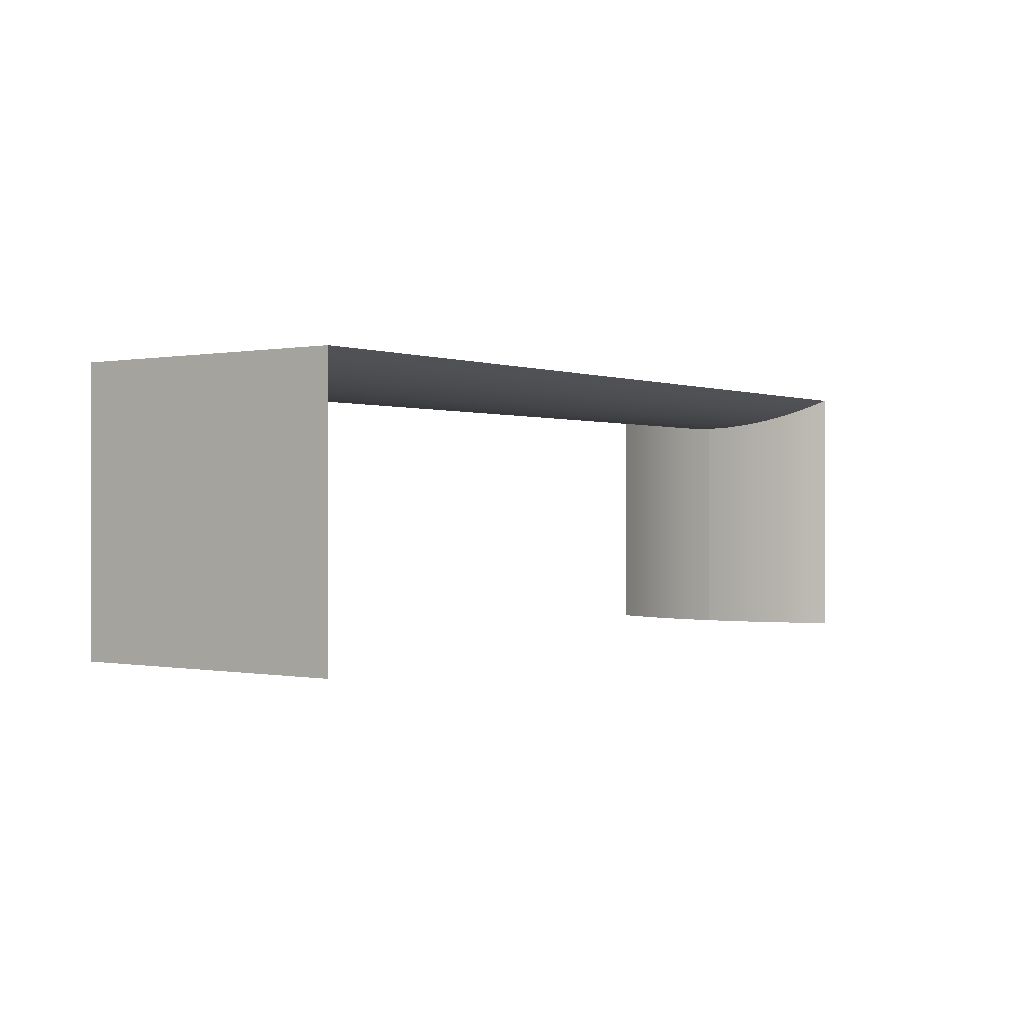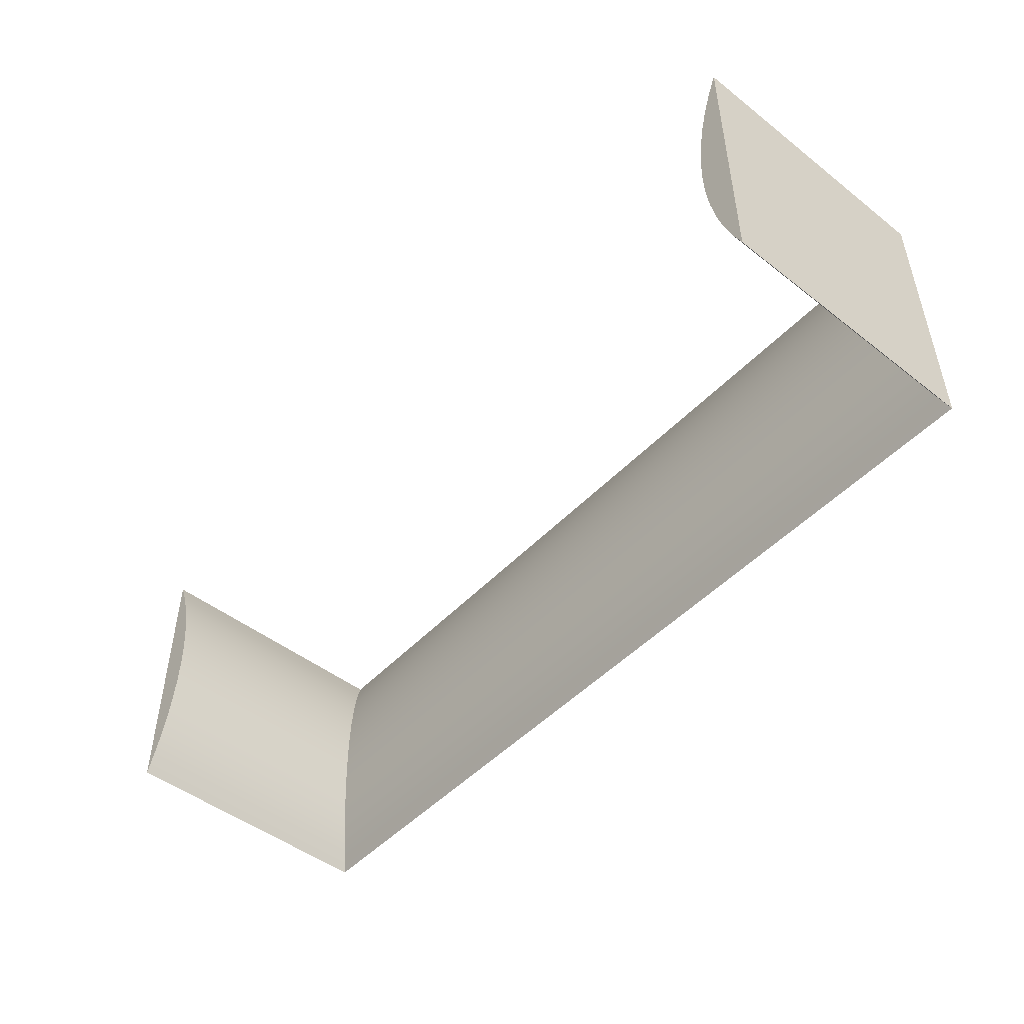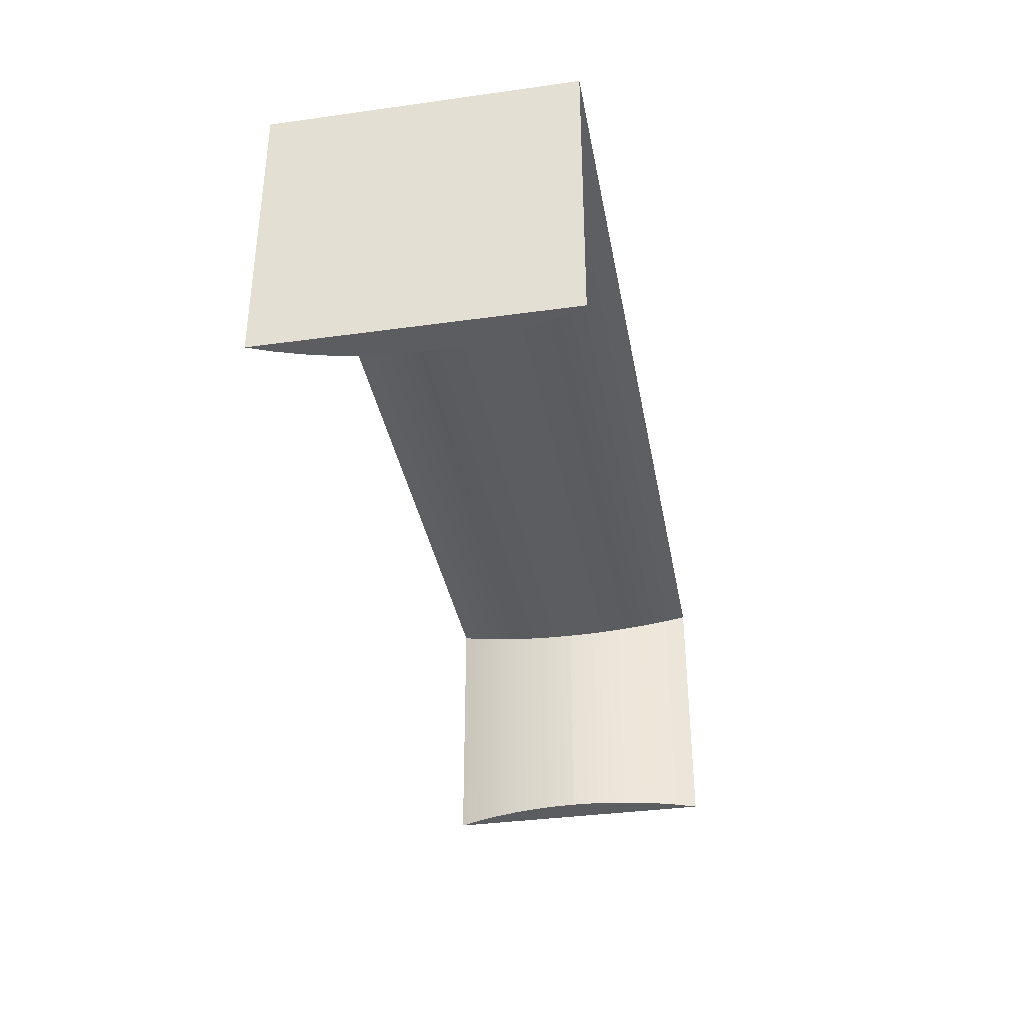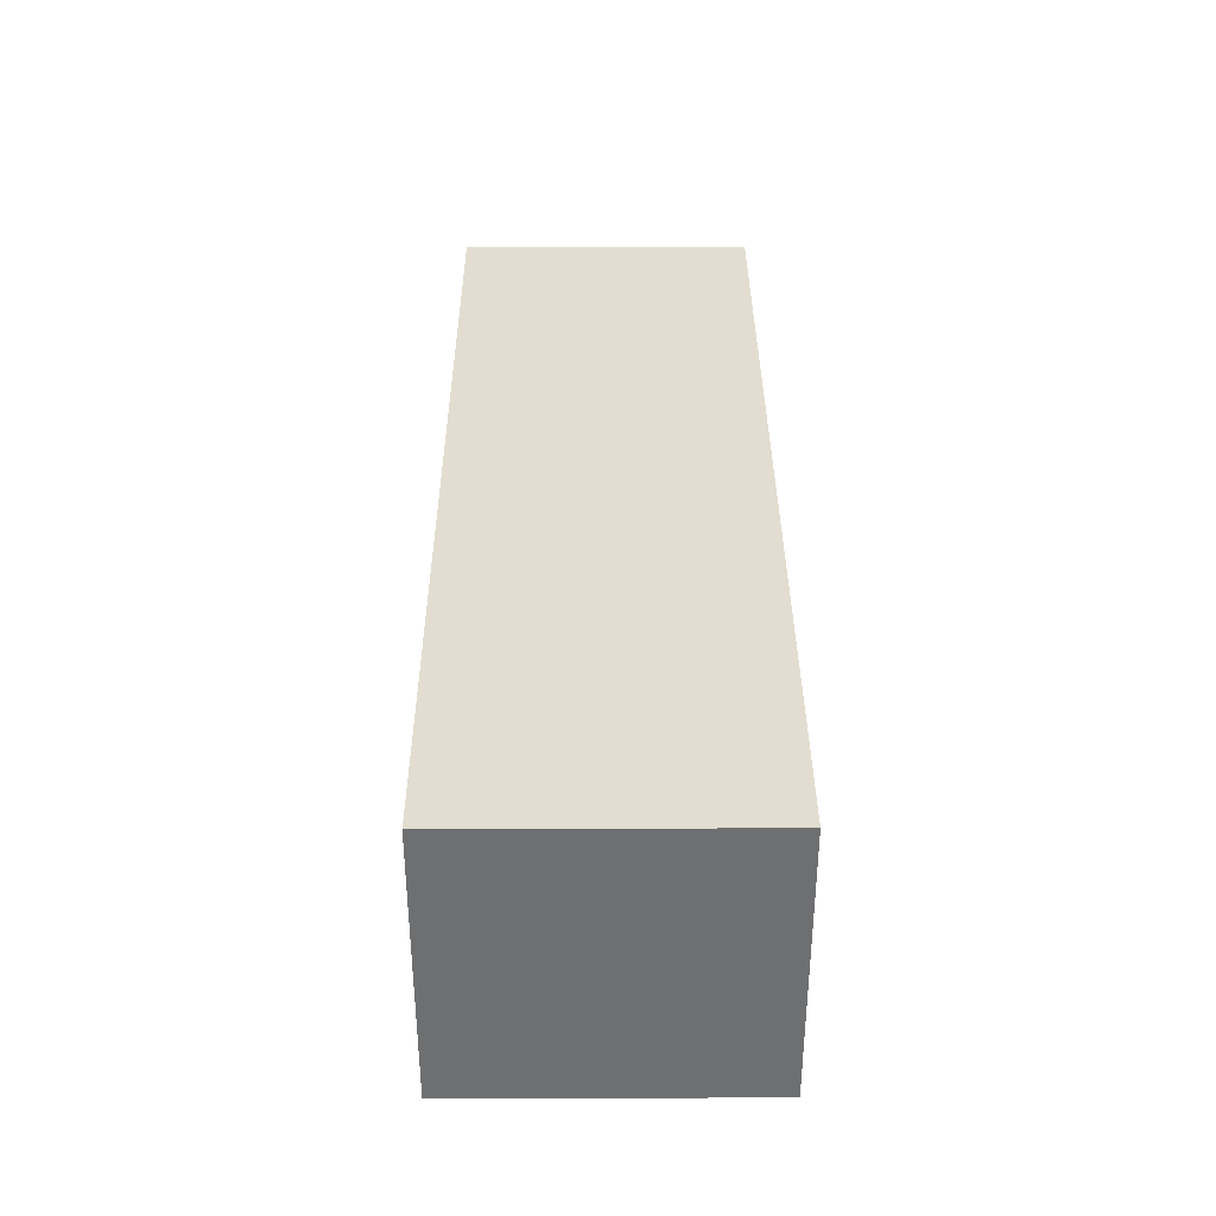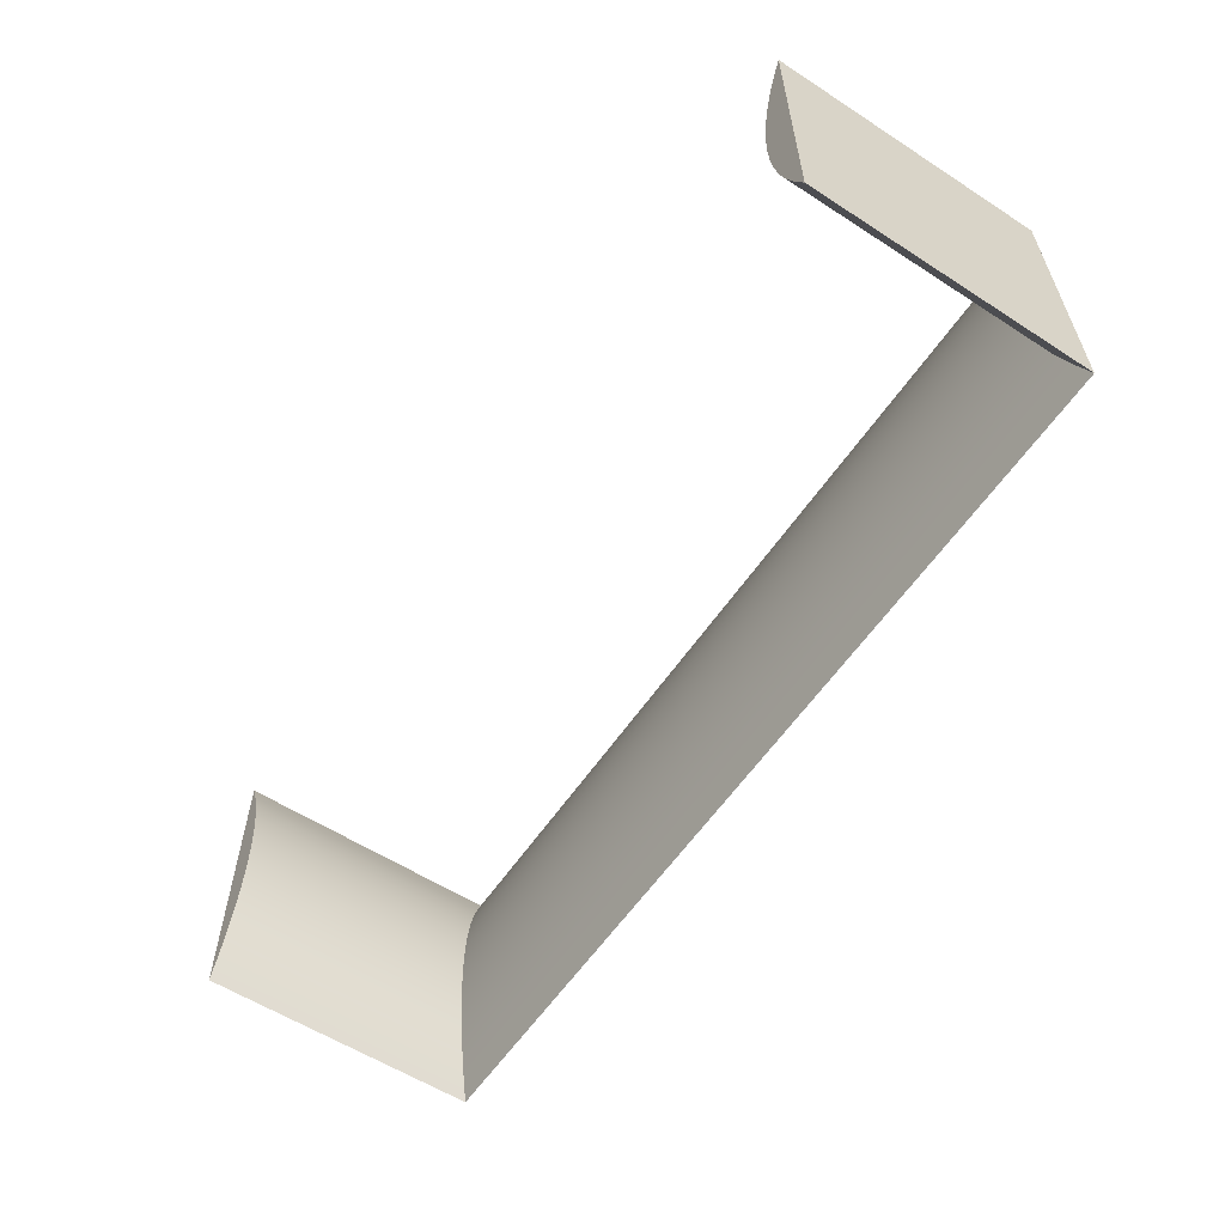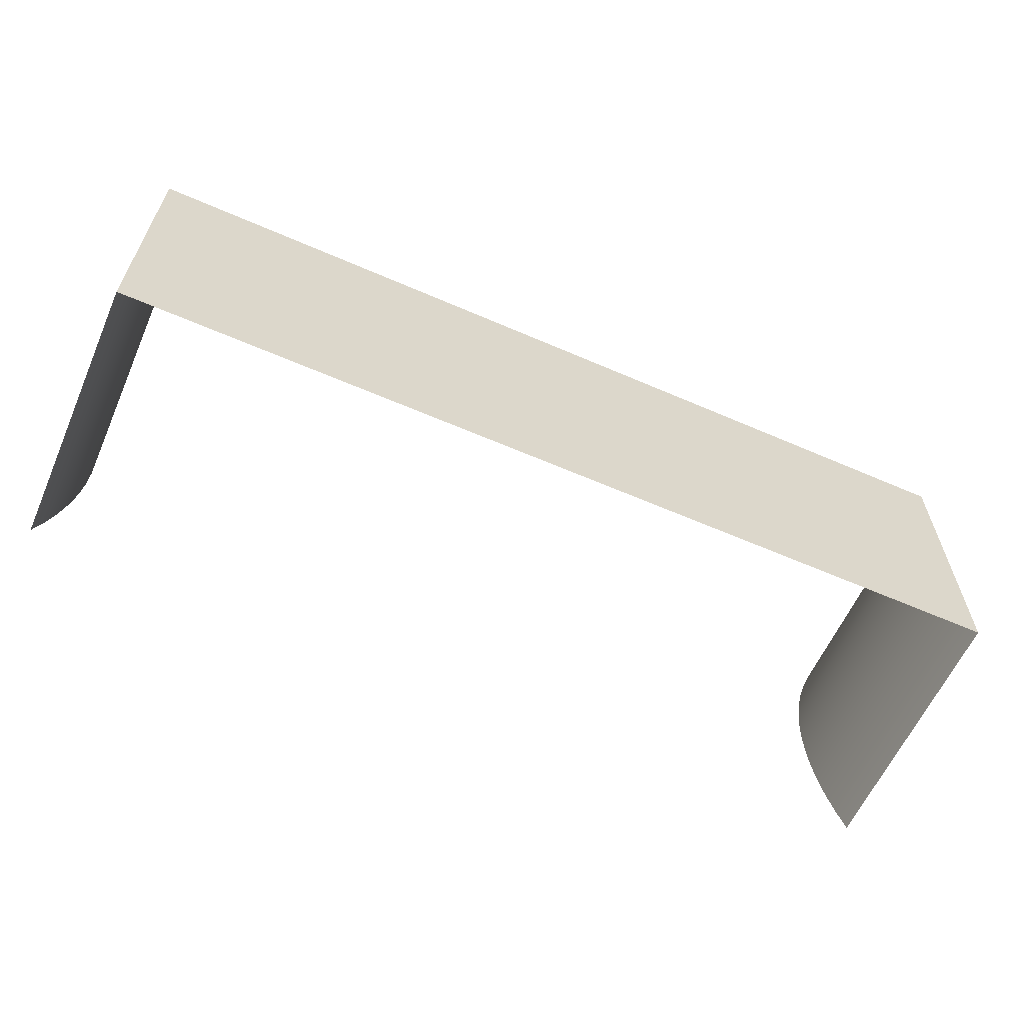
<metadata>
{"format":"obj","ext":"obj","renderer":"f3d","projection":"perspective","resolution":1024,"background":"white","views":[{"elev":0.0,"azim":-54.0,"up":"+Y"},{"elev":-48.4,"azim":49.1,"up":"+Z"},{"elev":-36.0,"azim":-79.7,"up":"+Y"},{"elev":35.4,"azim":89.7,"up":"+Y"},{"elev":-58.3,"azim":56.3,"up":"+Z"},{"elev":-61.1,"azim":156.1,"up":"+Z"}]}
</metadata>
<code>
v -0.4582 -0.1742 -0.1454
v -0.4486 -0.1742 0.1224
v -0.4582 -0.1742 0.1454
v -0.4406 -0.1742 0.09866
v -0.4486 0.1007 0.1224
v -0.4582 0.1007 0.1454
v -0.4344 -0.1742 0.07444
v -0.4582 0.09106 0.1224
v -0.4299 -0.1742 0.04984
v -0.4344 0.1007 0.07444
v -0.4406 0.1007 0.09866
v 0.4582 0.1007 0.1454
v -0.4582 0.1007 -1e-06
v -0.4582 0.08311 0.09866
v -0.4272 -0.1742 0.02498
v 0.4486 0.1007 0.1224
v 0.4582 0.09106 0.1224
v -0.4582 0.07688 0.07444
v -0.4263 -0.1742 -1e-06
v -0.4272 0.1007 0.02498
v -0.4299 0.1007 0.04984
v 0.4344 0.1007 0.07444
v 0.4406 0.1007 0.09866
v 0.4582 0.1007 -1e-06
v 0.4486 -0.1742 0.1224
v 0.4582 -0.1742 0.1454
v 0.4582 0.08311 0.09866
v 0.4582 0.07688 0.07444
v -0.4582 0.07241 0.04984
v -0.4272 -0.1742 -0.02499
v -0.4263 0.1007 -1e-06
v 0.4406 -0.1742 0.09866
v -0.4582 0.06972 0.02498
v -0.4299 -0.1742 -0.04984
v 0.4299 0.1007 0.04984
v 0.4272 0.1007 0.02498
v 0.4344 -0.1742 0.07444
v 0.4582 -0.1742 -0.1454
v 0.4582 0.07241 0.04984
v -0.4582 0.06882 -1e-06
v -0.4344 -0.1742 -0.07444
v -0.4272 0.1007 -0.02499
v 0.4263 0.1007 -1e-06
v -0.4582 0.1007 -0.1454
v 0.4582 0.1007 -0.1454
v 0.4582 0.06972 0.02498
v 0.4582 0.06882 -1e-06
v -0.4582 0.06972 -0.02499
v -0.4406 -0.1742 -0.09866
v -0.4299 0.1007 -0.04984
v 0.4272 -0.1742 0.02498
v 0.4263 -0.1742 -1e-06
v -0.4582 0.09106 -0.1224
v 0.4299 -0.1742 0.04984
v 0.4582 0.09106 -0.1224
v 0.4486 -0.1742 -0.1224
v -0.4582 0.07241 -0.04984
v -0.4486 -0.1742 -0.1224
v -0.4344 0.1007 -0.07444
v 0.4272 0.1007 -0.02499
v -0.4582 0.08311 -0.09866
v 0.4582 0.08311 -0.09866
v 0.4486 0.1007 -0.1224
v 0.4406 -0.1742 -0.09866
v 0.4582 0.06972 -0.02499
v -0.4582 0.07688 -0.07444
v -0.4486 0.1007 -0.1224
v -0.4406 0.1007 -0.09866
v 0.4299 0.1007 -0.04984
v 0.4272 -0.1742 -0.02499
v 0.4582 0.07688 -0.07444
v 0.4406 0.1007 -0.09866
v 0.4344 -0.1742 -0.07444
v 0.4582 0.07241 -0.04984
v 0.4344 0.1007 -0.07444
v 0.4299 -0.1742 -0.04984
g mesh1_mesh1-geometry
f 1 2 3
f 2 1 4
f 5 3 2
f 6 1 3
f 4 1 7
f 4 5 2
f 3 5 6
f 1 6 8
f 7 1 9
f 10 4 7
f 5 4 11
f 6 12 5
f 6 5 13
f 8 12 6
f 13 8 6
f 1 8 14
f 9 1 15
f 9 10 7
f 4 10 11
f 11 5 16
f 11 13 5
f 16 5 12
f 12 8 17
f 13 14 8
f 14 17 8
f 1 14 18
f 15 1 19
f 20 9 15
f 10 9 21
f 10 11 22
f 10 13 11
f 23 11 16
f 12 24 16
f 25 12 16
f 26 17 12
f 17 24 12
f 13 18 14
f 17 14 27
f 28 14 18
f 1 18 29
f 19 1 30
f 31 15 19
f 9 20 21
f 15 31 20
f 21 10 22
f 21 13 10
f 22 11 23
f 23 16 24
f 32 16 23
f 12 25 26
f 16 32 25
f 17 26 27
f 27 24 17
f 13 29 18
f 14 28 27
f 29 28 18
f 1 29 33
f 30 1 34
f 30 31 19
f 20 21 35
f 20 13 21
f 31 20 36
f 31 13 20
f 35 21 22
f 22 23 24
f 37 23 22
f 23 37 32
f 25 38 26
f 38 25 32
f 27 26 28
f 28 24 27
f 13 33 29
f 28 29 39
f 33 39 29
f 1 33 40
f 34 1 41
f 34 42 30
f 31 30 42
f 36 20 35
f 43 31 36
f 44 13 31
f 35 22 24
f 35 37 22
f 38 32 37
f 45 26 38
f 28 26 39
f 39 24 28
f 33 13 40
f 39 33 46
f 47 33 40
f 48 1 40
f 41 1 49
f 41 50 34
f 42 34 50
f 42 31 43
f 42 44 31
f 36 35 24
f 51 35 36
f 43 36 24
f 52 36 43
f 53 13 44
f 37 35 54
f 38 37 54
f 26 45 55
f 56 45 38
f 39 26 46
f 46 24 39
f 13 48 40
f 33 47 46
f 48 47 40
f 57 1 48
f 49 1 58
f 49 59 41
f 50 41 59
f 50 42 60
f 50 44 42
f 60 42 43
f 35 51 54
f 36 52 51
f 60 43 24
f 60 52 43
f 61 13 53
f 44 55 53
f 1 53 44
f 38 54 51
f 55 44 45
f 24 55 45
f 26 55 62
f 45 56 63
f 38 64 56
f 46 26 47
f 24 46 47
f 48 13 57
f 47 48 65
f 66 1 57
f 57 65 48
f 1 67 58
f 67 49 58
f 59 49 68
f 59 50 69
f 59 44 50
f 69 50 60
f 38 51 52
f 45 60 24
f 52 60 70
f 66 13 61
f 53 62 61
f 53 1 61
f 62 53 55
f 67 1 44
f 45 44 63
f 24 62 55
f 26 62 71
f 64 63 56
f 63 72 45
f 38 73 64
f 26 65 47
f 65 24 47
f 57 13 66
f 61 1 66
f 66 74 57
f 65 57 74
f 49 67 68
f 68 59 75
f 68 44 59
f 75 59 69
f 69 60 45
f 69 70 60
f 38 52 70
f 61 71 66
f 71 61 62
f 44 67 63
f 67 44 68
f 24 71 62
f 26 71 74
f 63 64 72
f 72 75 45
f 63 67 72
f 38 76 73
f 73 72 64
f 26 74 65
f 24 65 74
f 74 66 71
f 67 68 72
f 72 68 75
f 75 69 45
f 73 69 75
f 70 69 76
f 38 70 76
f 24 74 71
f 72 73 75
f 69 73 76
g mesh1_mesh1-geometry
f 3 2 1
f 4 1 2
f 2 3 5
f 3 1 6
f 7 1 4
f 2 5 4
f 6 5 3
f 8 6 1
f 9 1 7
f 7 4 10
f 11 4 5
f 5 12 6
f 13 5 6
f 6 12 8
f 6 8 13
f 14 8 1
f 15 1 9
f 7 10 9
f 11 10 4
f 16 5 11
f 5 13 11
f 12 5 16
f 17 8 12
f 8 14 13
f 8 17 14
f 18 14 1
f 19 1 15
f 15 9 20
f 21 9 10
f 22 11 10
f 11 13 10
f 16 11 23
f 16 24 12
f 16 12 25
f 12 17 26
f 12 24 17
f 14 18 13
f 27 14 17
f 18 14 28
f 29 18 1
f 30 1 19
f 19 15 31
f 21 20 9
f 20 31 15
f 22 10 21
f 10 13 21
f 23 11 22
f 24 16 23
f 23 16 32
f 26 25 12
f 25 32 16
f 27 26 17
f 17 24 27
f 18 29 13
f 27 28 14
f 18 28 29
f 33 29 1
f 34 1 30
f 19 31 30
f 35 21 20
f 21 13 20
f 36 20 31
f 20 13 31
f 22 21 35
f 24 23 22
f 22 23 37
f 32 37 23
f 26 38 25
f 32 25 38
f 28 26 27
f 27 24 28
f 29 33 13
f 39 29 28
f 29 39 33
f 40 33 1
f 41 1 34
f 30 42 34
f 42 30 31
f 35 20 36
f 36 31 43
f 31 13 44
f 24 22 35
f 22 37 35
f 37 32 38
f 38 26 45
f 39 26 28
f 28 24 39
f 40 13 33
f 46 33 39
f 40 33 47
f 40 1 48
f 49 1 41
f 34 50 41
f 50 34 42
f 43 31 42
f 31 44 42
f 24 35 36
f 36 35 51
f 24 36 43
f 43 36 52
f 44 13 53
f 54 35 37
f 54 37 38
f 55 45 26
f 38 45 56
f 46 26 39
f 39 24 46
f 40 48 13
f 46 47 33
f 40 47 48
f 48 1 57
f 58 1 49
f 41 59 49
f 59 41 50
f 60 42 50
f 42 44 50
f 43 42 60
f 54 51 35
f 51 52 36
f 24 43 60
f 43 52 60
f 53 13 61
f 53 55 44
f 44 53 1
f 51 54 38
f 45 44 55
f 45 55 24
f 62 55 26
f 63 56 45
f 56 64 38
f 47 26 46
f 47 46 24
f 57 13 48
f 65 48 47
f 57 1 66
f 48 65 57
f 58 67 1
f 58 49 67
f 68 49 59
f 69 50 59
f 50 44 59
f 60 50 69
f 52 51 38
f 24 60 45
f 70 60 52
f 61 13 66
f 61 62 53
f 61 1 53
f 55 53 62
f 44 1 67
f 63 44 45
f 55 62 24
f 71 62 26
f 56 63 64
f 45 72 63
f 64 73 38
f 47 65 26
f 47 24 65
f 66 13 57
f 66 1 61
f 57 74 66
f 74 57 65
f 68 67 49
f 75 59 68
f 59 44 68
f 69 59 75
f 45 60 69
f 60 70 69
f 70 52 38
f 66 71 61
f 62 61 71
f 63 67 44
f 68 44 67
f 62 71 24
f 74 71 26
f 72 64 63
f 45 75 72
f 72 67 63
f 73 76 38
f 64 72 73
f 65 74 26
f 74 65 24
f 71 66 74
f 72 68 67
f 75 68 72
f 45 69 75
f 75 69 73
f 76 69 70
f 76 70 38
f 71 74 24
f 75 73 72
f 76 73 69

</code>
